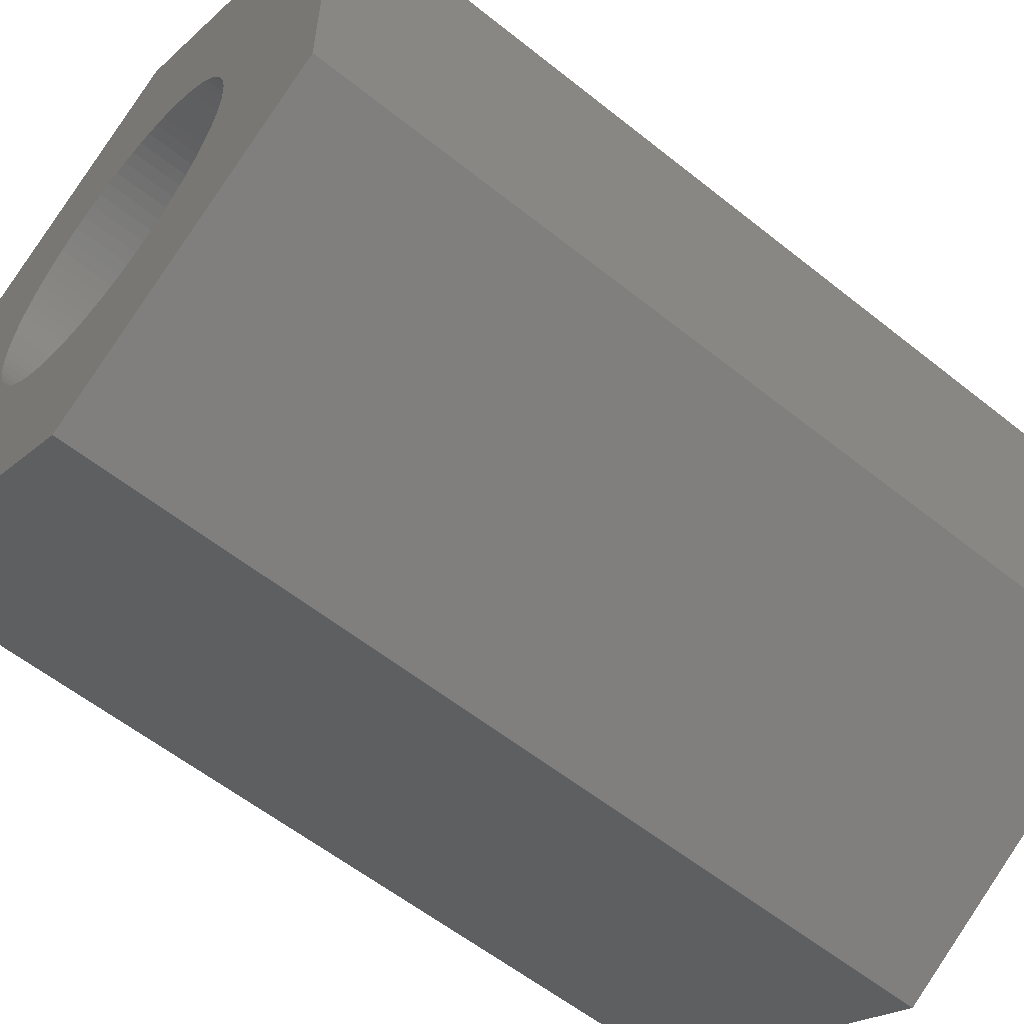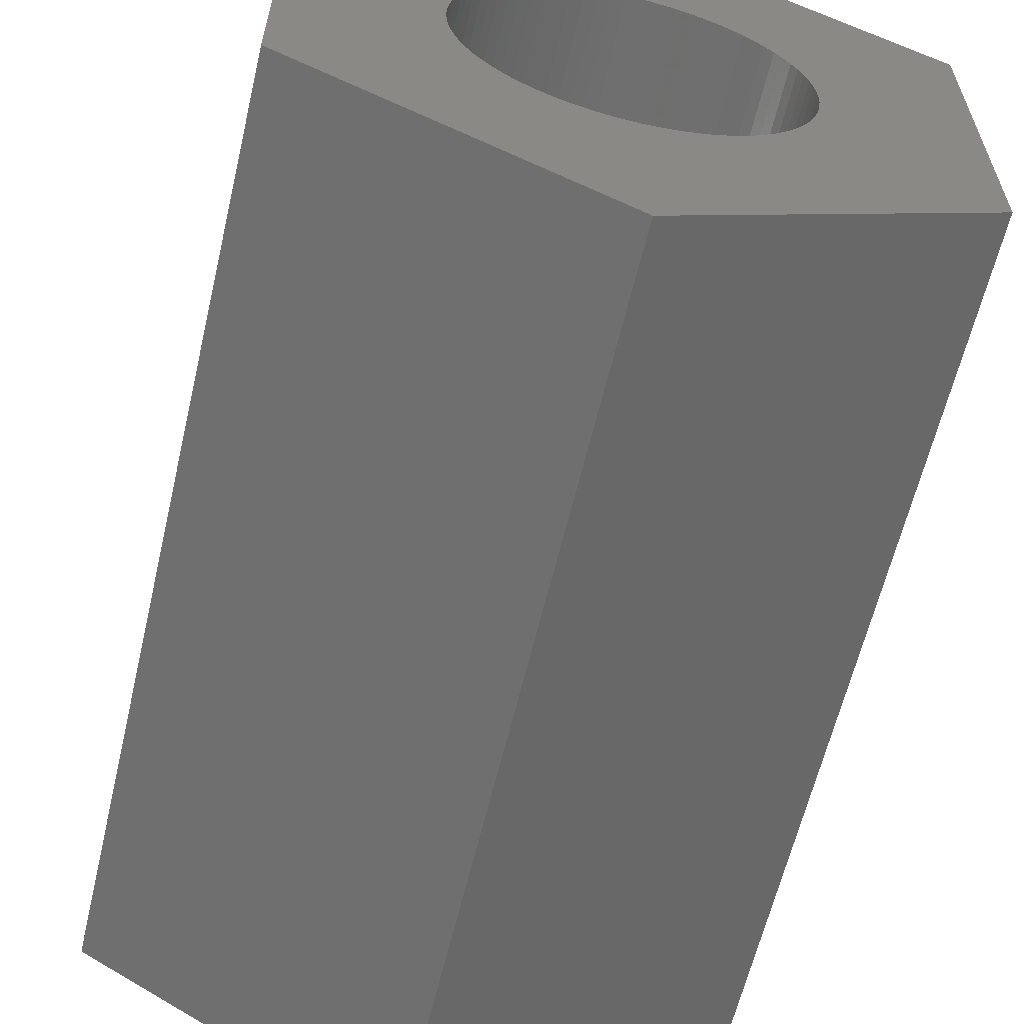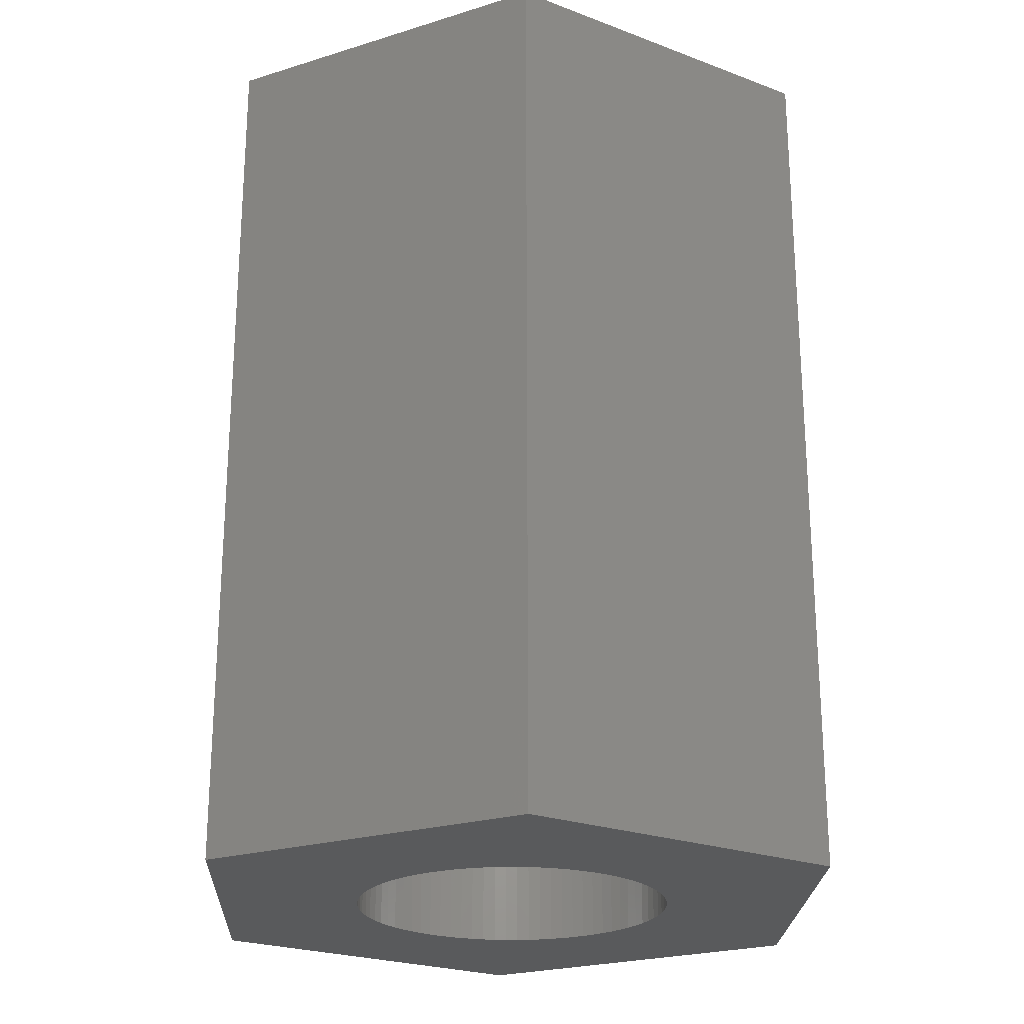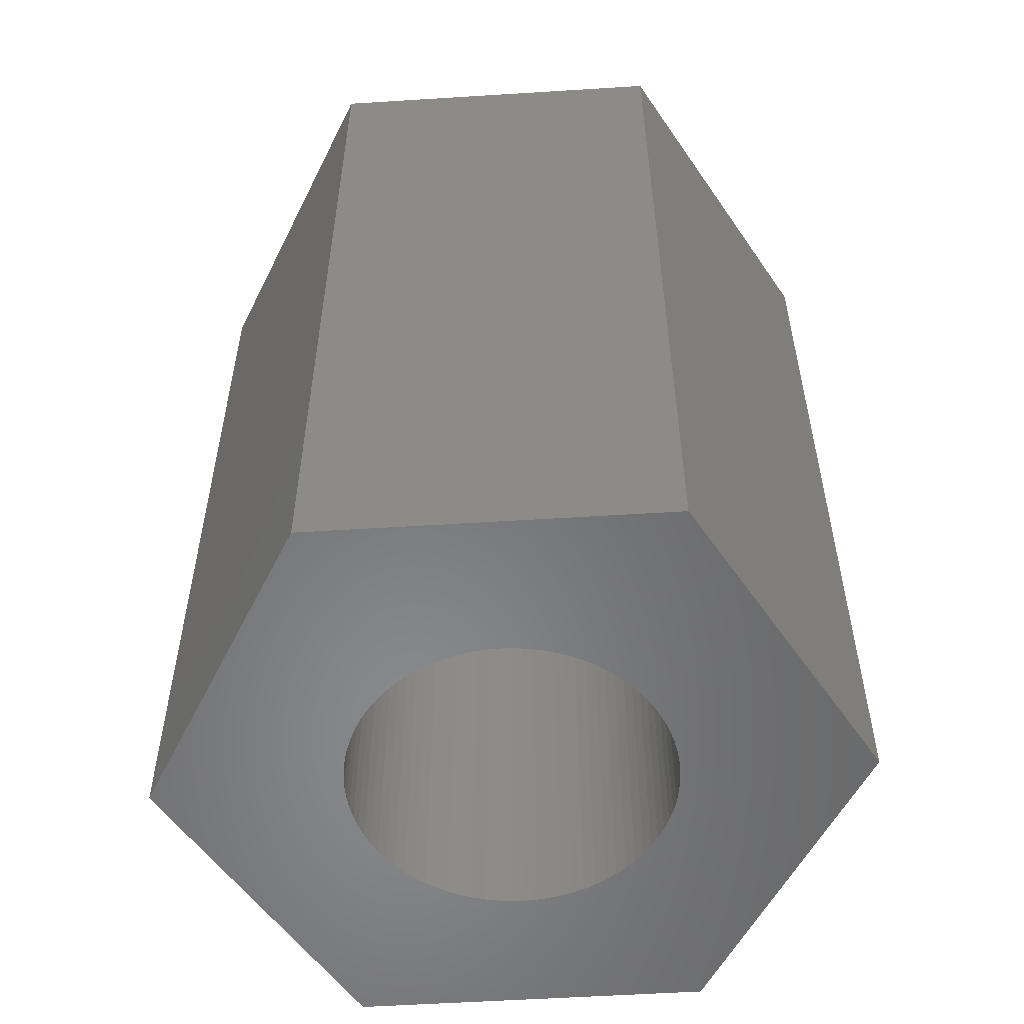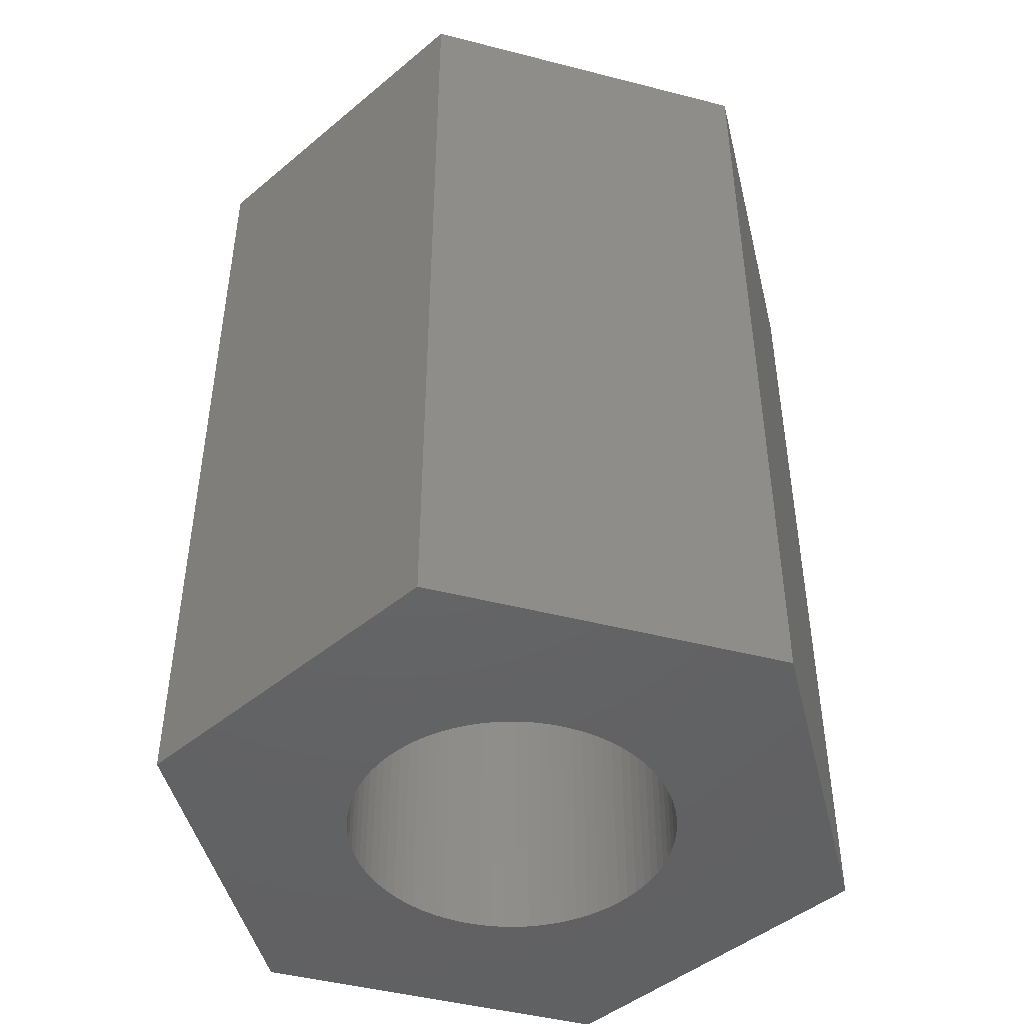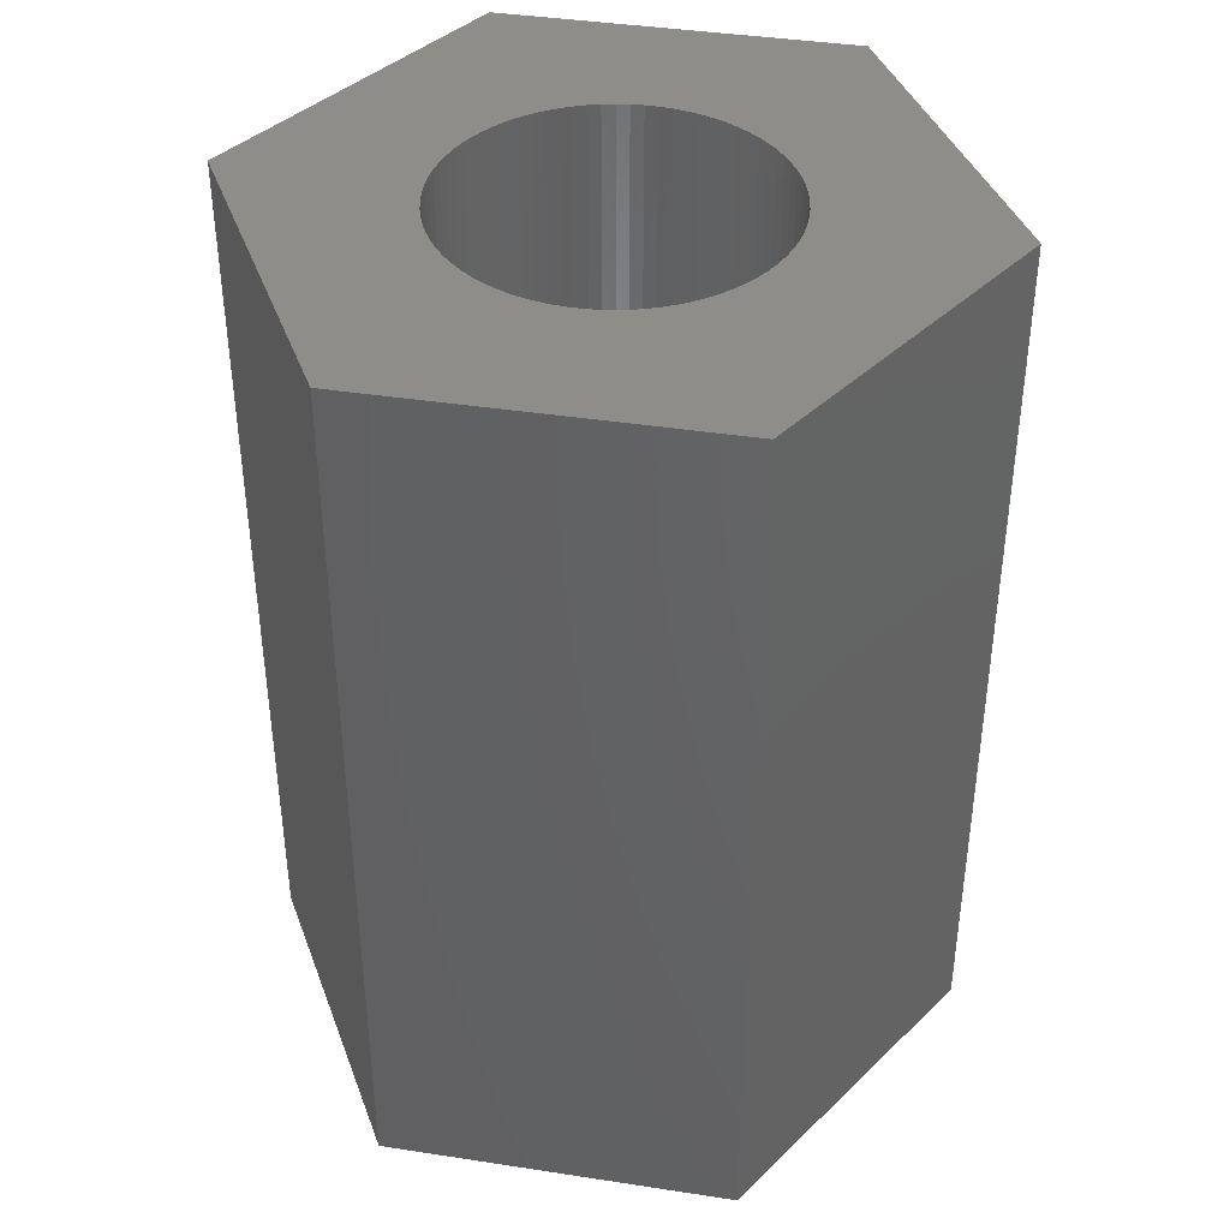
<metadata>
{"format":"stl","ext":"stl","renderer":"f3d","projection":"perspective","resolution":1024,"background":"white","views":[{"elev":-58.2,"azim":-129.6,"up":"+Y"},{"elev":-61.4,"azim":-13.2,"up":"+Y"},{"elev":-23.5,"azim":-2.4,"up":"+Z"},{"elev":-55.0,"azim":93.8,"up":"+Z"},{"elev":-46.1,"azim":73.6,"up":"+Z"},{"elev":40.2,"azim":-139.3,"up":"+Z"}]}
</metadata>
<code>
# stl→obj: 172 verts, 344 faces
v 3.05 1.761 0
v 0 3.522 9
v 3.05 1.761 9
v 0 3.522 0
v -3.05 -1.761 0
v -3.05 1.761 9
v -3.05 1.761 0
v -3.05 -1.761 9
v 0 -3.522 9
v 0 -3.522 0
v 1.62 0 9
v 3.05 -1.761 9
v 1.615 0.1271 9
v 1.6 0.2534 9
v 1.575 0.3782 9
v 1.541 0.5006 9
v 1.497 0.6199 9
v 1.443 0.7355 9
v 1.381 0.8464 9
v 1.311 0.9522 9
v 1.232 1.052 9
v 1.146 1.146 9
v 1.052 1.232 9
v 0.9522 1.311 9
v 0.8464 1.381 9
v 0.7355 1.443 9
v 0.6199 1.497 9
v 0.5006 1.541 9
v 0.3782 1.575 9
v 0.2534 1.6 9
v 0.1271 1.615 9
v 0 1.62 9
v -0.1271 1.615 9
v -0.2534 1.6 9
v -0.3782 1.575 9
v -0.5006 1.541 9
v -0.6199 1.497 9
v -0.7355 1.443 9
v -0.8464 1.381 9
v -0.9522 1.311 9
v -1.052 1.232 9
v -1.146 1.146 9
v -1.232 1.052 9
v -1.311 0.9522 9
v -1.381 0.8464 9
v -1.615 0.1271 9
v -1.62 0 9
v -1.6 0.2534 9
v -1.575 0.3782 9
v -1.541 0.5006 9
v -1.497 0.6199 9
v -1.443 0.7355 9
v 1.615 -0.1271 9
v 1.6 -0.2534 9
v 1.575 -0.3782 9
v 1.541 -0.5006 9
v 1.497 -0.6199 9
v 1.443 -0.7355 9
v 1.381 -0.8464 9
v 1.311 -0.9522 9
v 1.232 -1.052 9
v 1.146 -1.146 9
v 1.052 -1.232 9
v 0.9522 -1.311 9
v 0.8464 -1.381 9
v 0.7355 -1.443 9
v 0.6199 -1.497 9
v 0.5006 -1.541 9
v 0.3782 -1.575 9
v 0.2534 -1.6 9
v 0.1271 -1.615 9
v 0 -1.62 9
v -0.1271 -1.615 9
v -0.2534 -1.6 9
v -0.3782 -1.575 9
v -0.5006 -1.541 9
v -0.6199 -1.497 9
v -0.7355 -1.443 9
v -0.8464 -1.381 9
v -0.9522 -1.311 9
v -1.052 -1.232 9
v -1.146 -1.146 9
v -1.232 -1.052 9
v -1.311 -0.9522 9
v -1.381 -0.8464 9
v -1.443 -0.7355 9
v -1.615 -0.1271 9
v -1.6 -0.2534 9
v -1.575 -0.3782 9
v -1.541 -0.5006 9
v -1.497 -0.6199 9
v 3.05 -1.761 0
v 1.62 0 0
v 1.615 -0.1271 0
v 1.6 -0.2534 0
v 1.575 -0.3782 0
v 1.541 -0.5006 0
v 1.497 -0.6199 0
v 1.443 -0.7355 0
v 1.381 -0.8464 0
v 1.311 -0.9522 0
v 1.232 -1.052 0
v 1.146 -1.146 0
v 1.052 -1.232 0
v 0.9522 -1.311 0
v 0.8464 -1.381 0
v 0.7355 -1.443 0
v 0.6199 -1.497 0
v 0.5006 -1.541 0
v 0.3782 -1.575 0
v 0.2534 -1.6 0
v 0.1271 -1.615 0
v 0 -1.62 0
v -0.1271 -1.615 0
v -0.2534 -1.6 0
v -0.3782 -1.575 0
v -0.5006 -1.541 0
v -0.6199 -1.497 0
v -0.7355 -1.443 0
v -0.8464 -1.381 0
v -0.9522 -1.311 0
v -1.052 -1.232 0
v -1.146 -1.146 0
v -1.232 -1.052 0
v -1.311 -0.9522 0
v -1.381 -0.8464 0
v -1.615 -0.1271 0
v -1.62 0 0
v -1.6 -0.2534 0
v -1.575 -0.3782 0
v -1.541 -0.5006 0
v -1.497 -0.6199 0
v -1.443 -0.7355 0
v 1.615 0.1271 0
v 1.6 0.2534 0
v 1.575 0.3782 0
v 1.541 0.5006 0
v 1.497 0.6199 0
v 1.443 0.7355 0
v 1.381 0.8464 0
v 1.311 0.9522 0
v 1.232 1.052 0
v 1.146 1.146 0
v 1.052 1.232 0
v 0.9522 1.311 0
v 0.8464 1.381 0
v 0.7355 1.443 0
v 0.6199 1.497 0
v 0.5006 1.541 0
v 0.3782 1.575 0
v 0.2534 1.6 0
v 0.1271 1.615 0
v 0 1.62 0
v -0.1271 1.615 0
v -0.2534 1.6 0
v -0.3782 1.575 0
v -0.5006 1.541 0
v -0.6199 1.497 0
v -0.7355 1.443 0
v -0.8464 1.381 0
v -0.9522 1.311 0
v -1.052 1.232 0
v -1.146 1.146 0
v -1.232 1.052 0
v -1.311 0.9522 0
v -1.381 0.8464 0
v -1.443 0.7355 0
v -1.615 0.1271 0
v -1.6 0.2534 0
v -1.575 0.3782 0
v -1.541 0.5006 0
v -1.497 0.6199 0
f 1 2 3
f 2 1 4
f 5 6 7
f 6 5 8
f 4 6 2
f 6 4 7
f 5 9 8
f 9 5 10
f 3 11 12
f 3 13 11
f 3 14 13
f 3 15 14
f 3 16 15
f 3 17 16
f 3 18 17
f 3 19 18
f 3 20 19
f 3 21 20
f 3 22 21
f 3 23 22
f 3 24 23
f 3 25 24
f 2 25 3
f 25 2 26
f 26 2 27
f 27 2 28
f 28 2 29
f 29 2 30
f 30 2 31
f 2 32 31
f 2 33 32
f 2 34 33
f 2 35 34
f 2 36 35
f 2 37 36
f 2 38 37
f 2 39 38
f 6 39 2
f 39 6 40
f 40 6 41
f 41 6 42
f 42 6 43
f 43 6 44
f 44 6 45
f 46 6 47
f 48 6 46
f 49 6 48
f 50 6 49
f 51 6 50
f 52 6 51
f 45 6 52
f 53 12 11
f 54 12 53
f 55 12 54
f 56 12 55
f 57 12 56
f 58 12 57
f 59 12 58
f 60 12 59
f 61 12 60
f 62 12 61
f 63 12 62
f 64 12 63
f 65 12 64
f 9 65 66
f 9 66 67
f 9 67 68
f 9 68 69
f 9 69 70
f 9 70 71
f 9 71 72
f 65 9 12
f 73 9 72
f 74 9 73
f 75 9 74
f 76 9 75
f 77 9 76
f 78 9 77
f 79 9 78
f 8 79 80
f 8 80 81
f 8 81 82
f 8 82 83
f 8 83 84
f 8 84 85
f 8 85 86
f 8 47 6
f 47 8 87
f 87 8 88
f 88 8 89
f 89 8 90
f 90 8 91
f 91 8 86
f 79 8 9
f 12 1 3
f 1 12 92
f 92 93 1
f 92 94 93
f 92 95 94
f 92 96 95
f 92 97 96
f 92 98 97
f 92 99 98
f 92 100 99
f 92 101 100
f 92 102 101
f 92 103 102
f 92 104 103
f 92 105 104
f 92 106 105
f 10 106 92
f 106 10 107
f 107 10 108
f 108 10 109
f 109 10 110
f 110 10 111
f 111 10 112
f 10 113 112
f 10 114 113
f 10 115 114
f 10 116 115
f 10 117 116
f 10 118 117
f 10 119 118
f 10 120 119
f 5 120 10
f 120 5 121
f 121 5 122
f 122 5 123
f 123 5 124
f 124 5 125
f 125 5 126
f 127 5 128
f 129 5 127
f 130 5 129
f 131 5 130
f 132 5 131
f 133 5 132
f 126 5 133
f 134 1 93
f 135 1 134
f 136 1 135
f 137 1 136
f 138 1 137
f 139 1 138
f 140 1 139
f 141 1 140
f 142 1 141
f 143 1 142
f 144 1 143
f 145 1 144
f 146 1 145
f 4 146 147
f 4 147 148
f 4 148 149
f 4 149 150
f 4 150 151
f 4 151 152
f 4 152 153
f 146 4 1
f 154 4 153
f 155 4 154
f 156 4 155
f 157 4 156
f 158 4 157
f 159 4 158
f 160 4 159
f 7 160 161
f 7 161 162
f 7 162 163
f 7 163 164
f 7 164 165
f 7 165 166
f 7 166 167
f 7 128 5
f 128 7 168
f 168 7 169
f 169 7 170
f 170 7 171
f 171 7 172
f 172 7 167
f 160 7 4
f 10 12 9
f 12 10 92
f 93 13 134
f 13 93 11
f 47 168 46
f 168 47 128
f 153 31 32
f 31 153 152
f 113 73 72
f 73 113 114
f 142 22 143
f 22 142 21
f 163 41 42
f 41 163 162
f 158 36 37
f 36 158 157
f 138 18 139
f 18 138 17
f 148 26 27
f 26 148 147
f 145 23 24
f 23 145 144
f 51 167 52
f 167 51 172
f 156 34 35
f 34 156 155
f 98 56 97
f 56 98 57
f 135 15 136
f 15 135 14
f 134 14 135
f 14 134 13
f 136 16 137
f 16 136 15
f 140 20 141
f 20 140 19
f 141 21 142
f 21 141 20
f 139 19 140
f 19 139 18
f 150 28 29
f 28 150 149
f 149 27 28
f 27 149 148
f 151 29 30
f 29 151 150
f 144 22 23
f 22 144 143
f 49 171 50
f 171 49 170
f 44 164 43
f 164 44 165
f 43 163 42
f 163 43 164
f 50 172 51
f 172 50 171
f 48 170 49
f 170 48 169
f 161 39 40
f 39 161 160
f 159 37 38
f 37 159 158
f 162 40 41
f 40 162 161
f 157 35 36
f 35 157 156
f 155 33 34
f 33 155 154
f 109 69 68
f 69 109 110
f 104 64 63
f 64 104 105
f 107 67 66
f 67 107 108
f 100 58 99
f 58 100 59
f 122 82 81
f 82 122 123
f 117 77 76
f 77 117 118
f 115 75 74
f 75 115 116
f 86 132 91
f 132 86 133
f 83 125 84
f 125 83 124
f 90 130 89
f 130 90 131
f 137 17 138
f 17 137 16
f 152 30 31
f 30 152 151
f 146 24 25
f 24 146 145
f 147 25 26
f 25 147 146
f 52 166 45
f 166 52 167
f 45 165 44
f 165 45 166
f 46 169 48
f 169 46 168
f 160 38 39
f 38 160 159
f 154 32 33
f 32 154 153
f 112 72 71
f 72 112 113
f 110 70 69
f 70 110 111
f 108 68 67
f 68 108 109
f 103 63 62
f 63 103 104
f 106 66 65
f 66 106 107
f 103 61 102
f 61 103 62
f 101 59 100
f 59 101 60
f 99 57 98
f 57 99 58
f 96 54 95
f 54 96 55
f 97 55 96
f 55 97 56
f 95 53 94
f 53 95 54
f 121 81 80
f 81 121 122
f 118 78 77
f 78 118 119
f 120 80 79
f 80 120 121
f 116 76 75
f 76 116 117
f 114 74 73
f 74 114 115
f 85 133 86
f 133 85 126
f 82 124 83
f 124 82 123
f 91 131 90
f 131 91 132
f 89 129 88
f 129 89 130
f 87 128 47
f 128 87 127
f 111 71 70
f 71 111 112
f 105 65 64
f 65 105 106
f 102 60 101
f 60 102 61
f 94 11 93
f 11 94 53
f 119 79 78
f 79 119 120
f 84 126 85
f 126 84 125
f 88 127 87
f 127 88 129

</code>
